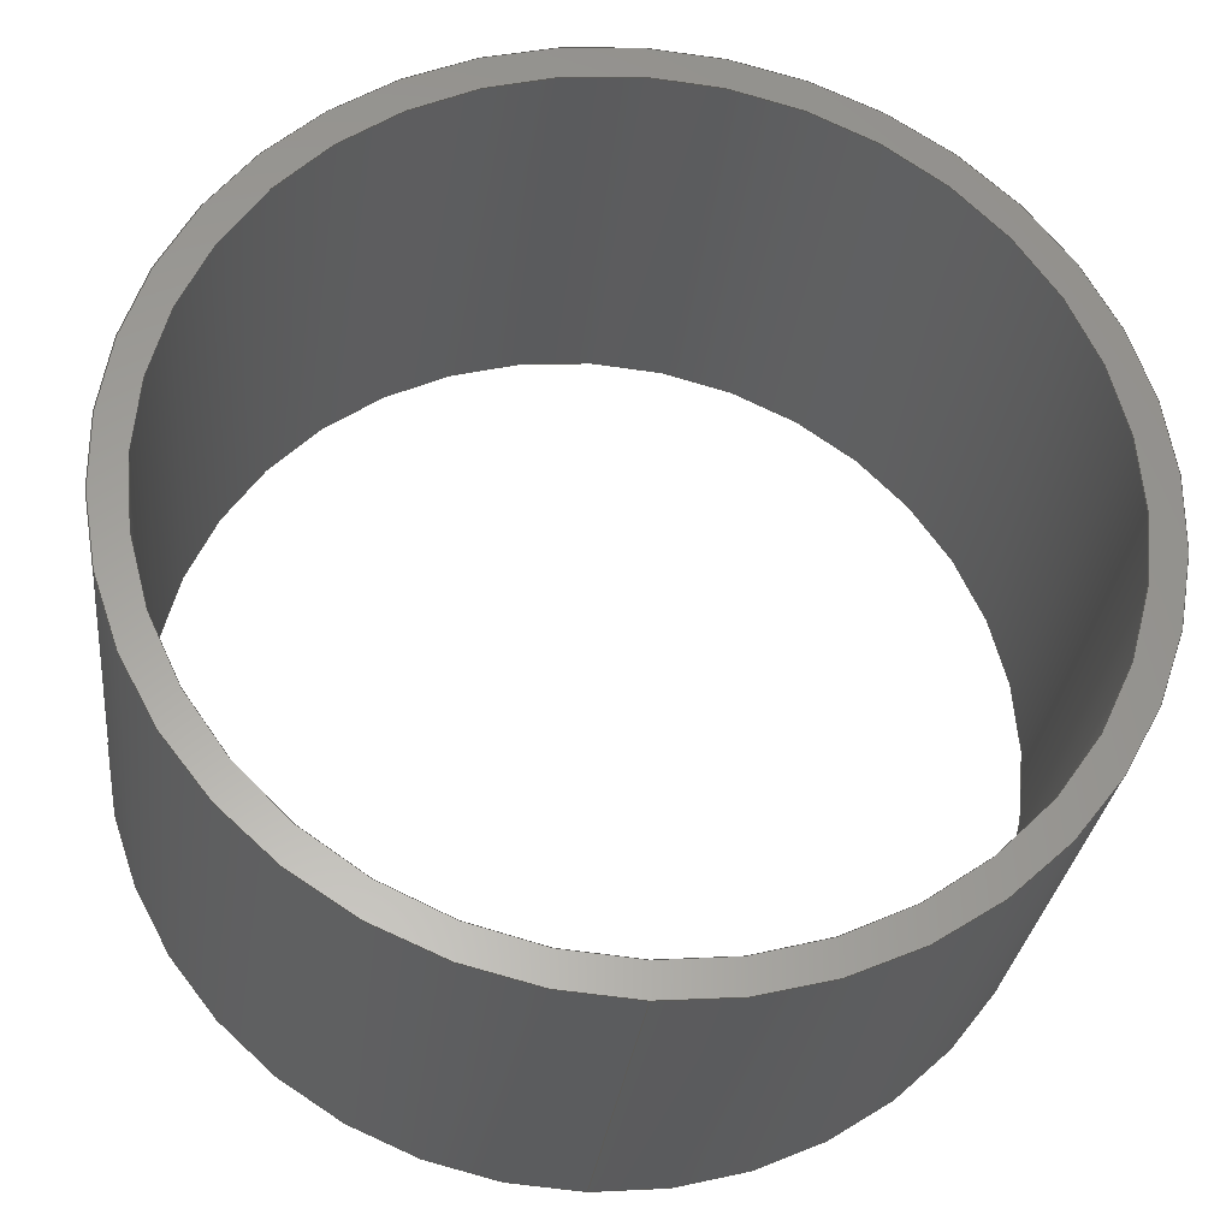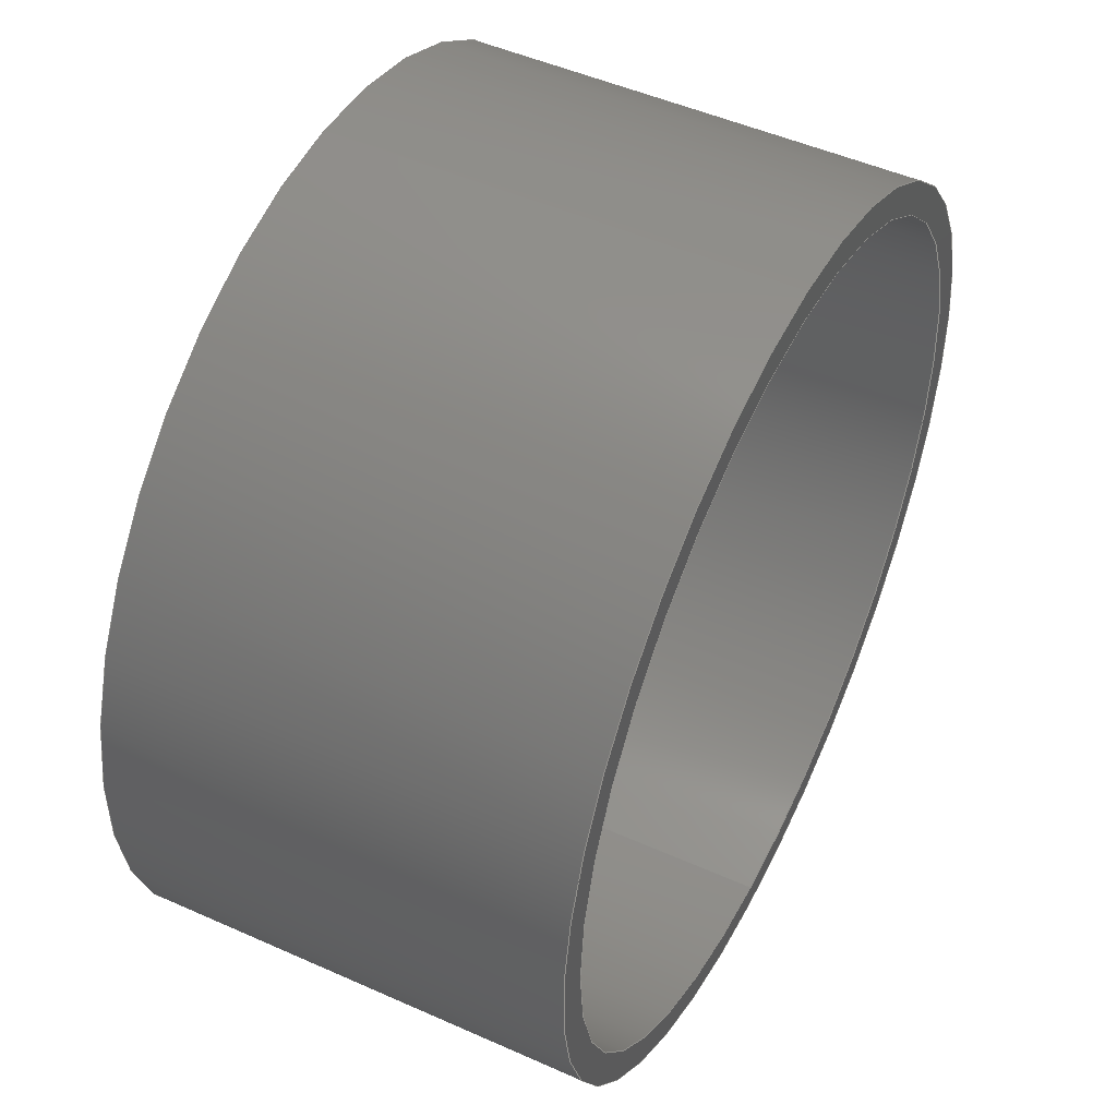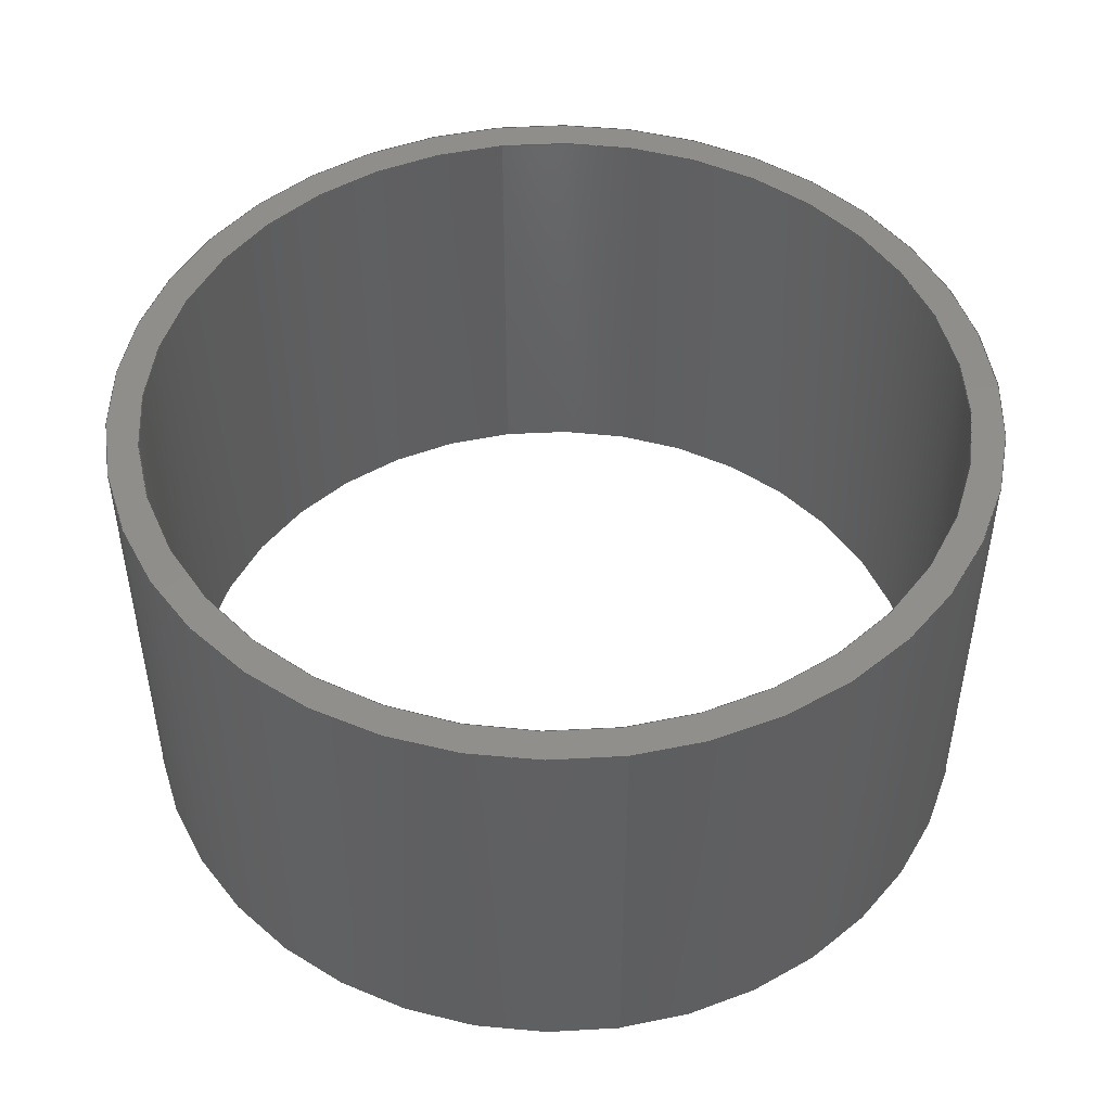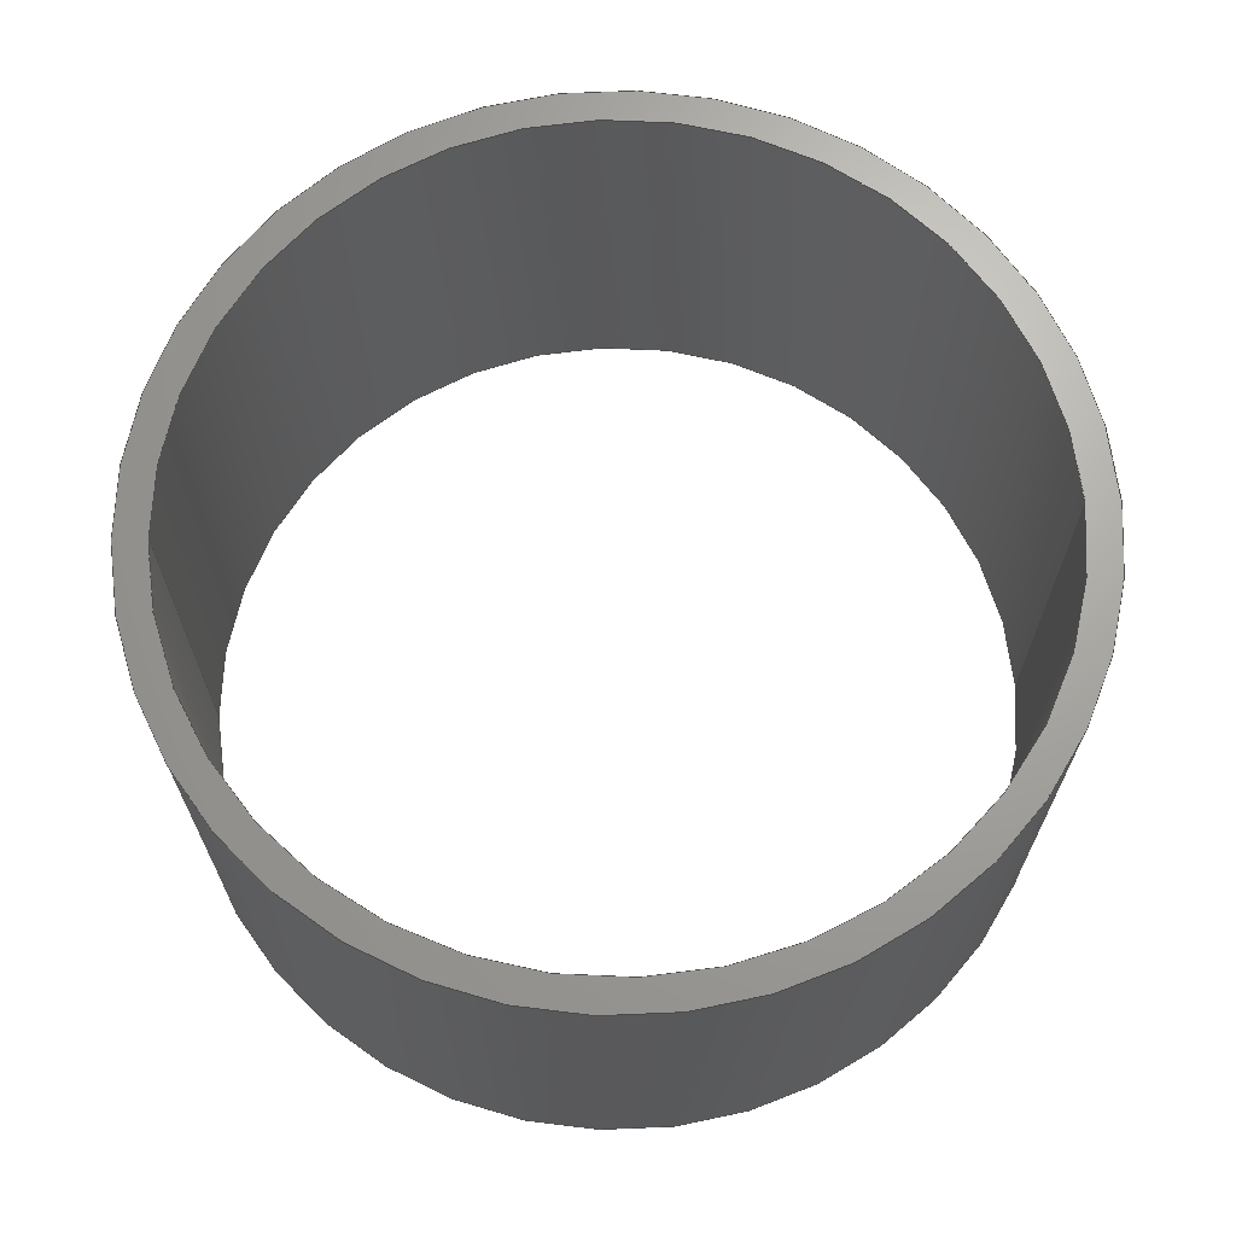
<metadata>
{"format":"step","ext":"step","renderer":"f3d","projection":"perspective","resolution":1024,"background":"white","views":[{"elev":-28.8,"azim":173.7,"up":"+Z"},{"elev":49.0,"azim":116.4,"up":"+Z"},{"elev":47.9,"azim":-8.3,"up":"+Y"},{"elev":67.6,"azim":87.6,"up":"+Y"}]}
</metadata>
<code>
ISO-10303-21;
DATA;
#1 = CLOSED_SHELL ( 'NONE', ( #55, #176, #109, #107, #212, #179 ) ) ;
#2 = EDGE_CURVE ( 'NONE', #80, #192, #214, .T. ) ;
#3 = CARTESIAN_POINT ( 'NONE',  ( 0, 0, 0 ) ) ;
#4 = CARTESIAN_POINT ( 'NONE',  ( 1.571e-15, 14, 12.82 ) ) ;
#5 = FACE_OUTER_BOUND ( 'NONE', #30, .T. ) ;
#6 = ORIENTED_EDGE ( 'NONE', *, *, #136, .T. ) ;
#7 = VECTOR ( 'NONE', #87, 1000 ) ;
#8 = SURFACE_STYLE_USAGE ( .BOTH. , #201 ) ;
#9 = ORIENTED_EDGE ( 'NONE', *, *, #76, .T. ) ;
#10 = EDGE_LOOP ( 'NONE', ( #207, #174, #160, #9 ) ) ;
#11 = CYLINDRICAL_SURFACE ( 'NONE', #60, 13.83 ) ;
#12 = CARTESIAN_POINT ( 'NONE',  ( 0, 14, -13.83 ) ) ;
#13 = DIRECTION ( 'NONE',  ( -0, -1, -0 ) ) ;
#14 = MANIFOLD_SOLID_BREP ( '?????????1', #1 ) ;
#15 = CARTESIAN_POINT ( 'NONE',  ( 0, 14, 0 ) ) ;
#16 = CARTESIAN_POINT ( 'NONE',  ( 0, 0, 0 ) ) ;
#17 = CARTESIAN_POINT ( 'NONE',  ( 1.571e-15, 0, 12.82 ) ) ;
#18 = EDGE_CURVE ( 'NONE', #115, #61, #42, .T. ) ;
#19 = CARTESIAN_POINT ( 'NONE',  ( 0, 0, 0 ) ) ;
#20 = CARTESIAN_POINT ( 'NONE',  ( 0, 0, 0 ) ) ;
#21 = EDGE_CURVE ( 'NONE', #140, #115, #82, .T. ) ;
#22 = DIRECTION ( 'NONE',  ( 0, 0, -1 ) ) ;
#23 = SHAPE_DEFINITION_REPRESENTATION ( #25, #147 ) ;
#24 = UNCERTAINTY_MEASURE_WITH_UNIT (LENGTH_MEASURE( 1e-05 ), #163, 'distance_accuracy_value', 'NONE');
#25 = PRODUCT_DEFINITION_SHAPE ( 'NONE', 'NONE',  #205 ) ;
#26 = FACE_OUTER_BOUND ( 'NONE', #110, .T. ) ;
#27 = COLOUR_RGB ( '',0.7765, 0.7569, 0.7373 ) ;
#28 = CARTESIAN_POINT ( 'NONE',  ( 0, 0, 0 ) ) ;
#29 = AXIS2_PLACEMENT_3D ( 'NONE', #28, #134, #178 ) ;
#30 = EDGE_LOOP ( 'NONE', ( #116, #148 ) ) ;
#31 = CARTESIAN_POINT ( 'NONE',  ( 1.693e-15, 14, 13.83 ) ) ;
#32 = DIRECTION ( 'NONE',  ( -0, -1, -0 ) ) ;
#33 = ORIENTED_EDGE ( 'NONE', *, *, #84, .T. ) ;
#34 = DIRECTION ( 'NONE',  ( -0, -1, -0 ) ) ;
#35 = EDGE_LOOP ( 'NONE', ( #33, #6 ) ) ;
#36 = AXIS2_PLACEMENT_3D ( 'NONE', #56, #155, #152 ) ;
#37 = ORIENTED_EDGE ( 'NONE', *, *, #64, .F. ) ;
#38 = DIRECTION ( 'NONE',  ( 0, 0, -1 ) ) ;
#39 = CYLINDRICAL_SURFACE ( 'NONE', #120, 12.82 ) ;
#40 = AXIS2_PLACEMENT_3D ( 'NONE', #15, #166, #208 ) ;
#41 = ORIENTED_EDGE ( 'NONE', *, *, #145, .F. ) ;
#42 = LINE ( 'NONE', #186, #7 ) ;
#43 = EDGE_LOOP ( 'NONE', ( #118, #81, #66, #62 ) ) ;
#44 = DIRECTION ( 'NONE',  ( 0, 0, -1 ) ) ;
#45 = CYLINDRICAL_SURFACE ( 'NONE', #164, 13.83 ) ;
#46 = DIRECTION ( 'NONE',  ( -0, -1, -0 ) ) ;
#47 = AXIS2_PLACEMENT_3D ( 'NONE', #129, #122, #65 ) ;
#48 = VECTOR ( 'NONE', #46, 1000 ) ;
#49 = EDGE_CURVE ( 'NONE', #192, #80, #124, .T. ) ;
#50 = FILL_AREA_STYLE ('',( #100 ) ) ;
#51 = CARTESIAN_POINT ( 'NONE',  ( 0, 14, 0 ) ) ;
#52 = CIRCLE ( 'NONE', #29, 13.83 ) ;
#53 = AXIS2_PLACEMENT_3D ( 'NONE', #159, #105, #180 ) ;
#54 =( NAMED_UNIT ( * ) PLANE_ANGLE_UNIT ( ) SI_UNIT ( $, .RADIAN. ) );
#55 = ADVANCED_FACE ( 'NONE', ( #119 ), #11, .T. ) ;
#56 = CARTESIAN_POINT ( 'NONE',  ( 0, 0, 0 ) ) ;
#57 =( NAMED_UNIT ( * ) PLANE_ANGLE_UNIT ( ) SI_UNIT ( $, .RADIAN. ) );
#58 = DIRECTION ( 'NONE',  ( 0, 0, 1 ) ) ;
#59 = DIRECTION ( 'NONE',  ( 1, 0, 0 ) ) ;
#60 = AXIS2_PLACEMENT_3D ( 'NONE', #85, #151, #38 ) ;
#61 = VERTEX_POINT ( 'NONE', #149 ) ;
#62 = ORIENTED_EDGE ( 'NONE', *, *, #158, .F. ) ;
#63 =( NAMED_UNIT ( * ) SI_UNIT ( $, .STERADIAN. ) SOLID_ANGLE_UNIT ( ) );
#64 = EDGE_CURVE ( 'NONE', #69, #61, #91, .T. ) ;
#65 = DIRECTION ( 'NONE',  ( 0, 0, -1 ) ) ;
#66 = ORIENTED_EDGE ( 'NONE', *, *, #84, .F. ) ;
#67 = CARTESIAN_POINT ( 'NONE',  ( 0, 0, 0 ) ) ;
#68 = FACE_OUTER_BOUND ( 'NONE', #127, .T. ) ;
#69 = VERTEX_POINT ( 'NONE', #170 ) ;
#70 = MECHANICAL_DESIGN_GEOMETRIC_PRESENTATION_REPRESENTATION (  '', ( #143 ), #198 ) ;
#71 = CIRCLE ( 'NONE', #150, 12.82 ) ;
#72 = CARTESIAN_POINT ( 'NONE',  ( 0, 0, 0 ) ) ;
#73 = CARTESIAN_POINT ( 'NONE',  ( 0, 0, -13.83 ) ) ;
#74 = VECTOR ( 'NONE', #137, 1000 ) ;
#75 = FACE_OUTER_BOUND ( 'NONE', #10, .T. ) ;
#76 = EDGE_CURVE ( 'NONE', #61, #69, #168, .T. ) ;
#77 = APPLICATION_PROTOCOL_DEFINITION ( 'draft international standard', 'automotive_design', 1998, #144 ) ;
#78 = AXIS2_PLACEMENT_3D ( 'NONE', #72, #58, #59 ) ;
#79 = PRODUCT_CONTEXT ( 'NONE', #130, 'mechanical' ) ;
#80 = VERTEX_POINT ( 'NONE', #12 ) ;
#81 = ORIENTED_EDGE ( 'NONE', *, *, #145, .T. ) ;
#82 = CIRCLE ( 'NONE', #40, 12.82 ) ;
#83 =( GEOMETRIC_REPRESENTATION_CONTEXT ( 3 ) GLOBAL_UNCERTAINTY_ASSIGNED_CONTEXT ( ( #24 ) ) GLOBAL_UNIT_ASSIGNED_CONTEXT ( ( #163, #57, #200 ) ) REPRESENTATION_CONTEXT ( 'NONE', 'WORKASPACE' ) );
#84 = EDGE_CURVE ( 'NONE', #86, #167, #52, .T. ) ;
#85 = CARTESIAN_POINT ( 'NONE',  ( 0, 0, 0 ) ) ;
#86 = VERTEX_POINT ( 'NONE', #73 ) ;
#87 = DIRECTION ( 'NONE',  ( -0, -1, -0 ) ) ;
#88 = SURFACE_STYLE_USAGE ( .BOTH. , #169 ) ;
#89 = ORIENTED_EDGE ( 'NONE', *, *, #123, .T. ) ;
#90 = SURFACE_STYLE_FILL_AREA ( #181 ) ;
#91 = CIRCLE ( 'NONE', #98, 12.82 ) ;
#92 = EDGE_CURVE ( 'NONE', #115, #140, #71, .T. ) ;
#93 = FACE_OUTER_BOUND ( 'NONE', #35, .T. ) ;
#94 = DIRECTION ( 'NONE',  ( -0, -1, -0 ) ) ;
#95 = DIRECTION ( 'NONE',  ( -0, -1, -0 ) ) ;
#96 = LINE ( 'NONE', #108, #48 ) ;
#97 = APPLICATION_PROTOCOL_DEFINITION ( 'draft international standard', 'automotive_design', 1998, #130 ) ;
#98 = AXIS2_PLACEMENT_3D ( 'NONE', #67, #34, #22 ) ;
#99 = EDGE_LOOP ( 'NONE', ( #157, #112 ) ) ;
#100 = FILL_AREA_STYLE_COLOUR ( '', #27 ) ;
#101 =( LENGTH_UNIT ( ) NAMED_UNIT ( * ) SI_UNIT ( .MILLI., .METRE. ) );
#102 = CYLINDRICAL_SURFACE ( 'NONE', #204, 12.82 ) ;
#103 = PRESENTATION_STYLE_ASSIGNMENT (( #88 ) ) ;
#104 = DIRECTION ( 'NONE',  ( -0, -1, -0 ) ) ;
#105 = DIRECTION ( 'NONE',  ( 0, 1, 0 ) ) ;
#106 = STYLED_ITEM ( 'NONE', ( #121 ), #147 ) ;
#107 = ADVANCED_FACE ( 'NONE', ( #161, #5 ), #171, .T. ) ;
#108 = CARTESIAN_POINT ( 'NONE',  ( 1.693e-15, 0, 13.83 ) ) ;
#109 = ADVANCED_FACE ( 'NONE', ( #75 ), #39, .F. ) ;
#110 = EDGE_LOOP ( 'NONE', ( #41, #135, #162, #177 ) ) ;
#111 = ORIENTED_EDGE ( 'NONE', *, *, #18, .F. ) ;
#112 = ORIENTED_EDGE ( 'NONE', *, *, #21, .T. ) ;
#113 = UNCERTAINTY_MEASURE_WITH_UNIT (LENGTH_MEASURE( 1e-05 ), #156, 'distance_accuracy_value', 'NONE');
#114 = CIRCLE ( 'NONE', #154, 13.83 ) ;
#115 = VERTEX_POINT ( 'NONE', #196 ) ;
#116 = ORIENTED_EDGE ( 'NONE', *, *, #2, .F. ) ;
#117 = DIRECTION ( 'NONE',  ( 0, 0, -1 ) ) ;
#118 = ORIENTED_EDGE ( 'NONE', *, *, #2, .T. ) ;
#119 = FACE_OUTER_BOUND ( 'NONE', #43, .T. ) ;
#120 = AXIS2_PLACEMENT_3D ( 'NONE', #16, #211, #142 ) ;
#121 = PRESENTATION_STYLE_ASSIGNMENT (( #8 ) ) ;
#122 = DIRECTION ( 'NONE',  ( 0, -1, -0 ) ) ;
#123 = EDGE_CURVE ( 'NONE', #140, #69, #213, .T. ) ;
#124 = CIRCLE ( 'NONE', #210, 13.83 ) ;
#125 = PRODUCT_RELATED_PRODUCT_CATEGORY ( 'part', '', ( #138 ) ) ;
#126 = DIRECTION ( 'NONE',  ( -0, -1, -0 ) ) ;
#127 = EDGE_LOOP ( 'NONE', ( #197, #89, #131, #111 ) ) ;
#128 = COLOUR_RGB ( '',0.7765, 0.7569, 0.7373 ) ;
#129 = CARTESIAN_POINT ( 'NONE',  ( 12.82, 0, 0 ) ) ;
#130 = APPLICATION_CONTEXT ( 'automotive_design' ) ;
#131 = ORIENTED_EDGE ( 'NONE', *, *, #64, .T. ) ;
#132 = PRODUCT_DEFINITION_FORMATION_WITH_SPECIFIED_SOURCE ( 'ANY', '', #138, .NOT_KNOWN. ) ;
#133 = CARTESIAN_POINT ( 'NONE',  ( 0, 14, 0 ) ) ;
#134 = DIRECTION ( 'NONE',  ( -0, -1, -0 ) ) ;
#135 = ORIENTED_EDGE ( 'NONE', *, *, #49, .T. ) ;
#136 = EDGE_CURVE ( 'NONE', #167, #86, #114, .T. ) ;
#137 = DIRECTION ( 'NONE',  ( -0, -1, -0 ) ) ;
#138 = PRODUCT ( 'rotor2', 'rotor2', '', ( #79 ) ) ;
#139 = DIRECTION ( 'NONE',  ( 0, 0, -1 ) ) ;
#140 = VERTEX_POINT ( 'NONE', #4 ) ;
#141 = CARTESIAN_POINT ( 'NONE',  ( 1.693e-15, 0, 13.83 ) ) ;
#142 = DIRECTION ( 'NONE',  ( 0, 0, -1 ) ) ;
#143 = STYLED_ITEM ( 'NONE', ( #103 ), #14 ) ;
#144 = APPLICATION_CONTEXT ( 'automotive_design' ) ;
#145 = EDGE_CURVE ( 'NONE', #192, #167, #96, .T. ) ;
#146 = FACE_BOUND ( 'NONE', #206, .T. ) ;
#147 = ADVANCED_BREP_SHAPE_REPRESENTATION ( 'rotor2', ( #14, #78 ), #193 ) ;
#148 = ORIENTED_EDGE ( 'NONE', *, *, #49, .F. ) ;
#149 = CARTESIAN_POINT ( 'NONE',  ( 0, 0, -12.82 ) ) ;
#150 = AXIS2_PLACEMENT_3D ( 'NONE', #209, #95, #194 ) ;
#151 = DIRECTION ( 'NONE',  ( -0, -1, -0 ) ) ;
#152 = DIRECTION ( 'NONE',  ( 0, 0, -1 ) ) ;
#153 = LINE ( 'NONE', #190, #74 ) ;
#154 = AXIS2_PLACEMENT_3D ( 'NONE', #20, #104, #199 ) ;
#155 = DIRECTION ( 'NONE',  ( -0, -1, -0 ) ) ;
#156 =( LENGTH_UNIT ( ) NAMED_UNIT ( * ) SI_UNIT ( .MILLI., .METRE. ) );
#157 = ORIENTED_EDGE ( 'NONE', *, *, #92, .T. ) ;
#158 = EDGE_CURVE ( 'NONE', #80, #86, #153, .T. ) ;
#159 = CARTESIAN_POINT ( 'NONE',  ( 12.82, 14, 0 ) ) ;
#160 = ORIENTED_EDGE ( 'NONE', *, *, #18, .T. ) ;
#161 = FACE_BOUND ( 'NONE', #99, .T. ) ;
#162 = ORIENTED_EDGE ( 'NONE', *, *, #158, .T. ) ;
#163 =( LENGTH_UNIT ( ) NAMED_UNIT ( * ) SI_UNIT ( .MILLI., .METRE. ) );
#164 = AXIS2_PLACEMENT_3D ( 'NONE', #19, #126, #139 ) ;
#165 = VECTOR ( 'NONE', #94, 1000 ) ;
#166 = DIRECTION ( 'NONE',  ( -0, -1, -0 ) ) ;
#167 = VERTEX_POINT ( 'NONE', #141 ) ;
#168 = CIRCLE ( 'NONE', #36, 12.82 ) ;
#169 = SURFACE_SIDE_STYLE ('',( #195 ) ) ;
#170 = CARTESIAN_POINT ( 'NONE',  ( 1.571e-15, 0, 12.82 ) ) ;
#171 = PLANE ( 'NONE',  #53 ) ;
#172 = PRESENTATION_LAYER_ASSIGNMENT (  '', '', ( #143 ) ) ;
#173 =( NAMED_UNIT ( * ) SI_UNIT ( $, .STERADIAN. ) SOLID_ANGLE_UNIT ( ) );
#174 = ORIENTED_EDGE ( 'NONE', *, *, #92, .F. ) ;
#175 = PLANE ( 'NONE',  #47 ) ;
#176 = ADVANCED_FACE ( 'NONE', ( #68 ), #102, .F. ) ;
#177 = ORIENTED_EDGE ( 'NONE', *, *, #136, .F. ) ;
#178 = DIRECTION ( 'NONE',  ( 0, 0, -1 ) ) ;
#179 = ADVANCED_FACE ( 'NONE', ( #93, #146 ), #175, .T. ) ;
#180 = DIRECTION ( 'NONE',  ( 0, -0, 1 ) ) ;
#181 = FILL_AREA_STYLE ('',( #182 ) ) ;
#182 = FILL_AREA_STYLE_COLOUR ( '', #128 ) ;
#183 = UNCERTAINTY_MEASURE_WITH_UNIT (LENGTH_MEASURE( 1e-05 ), #101, 'distance_accuracy_value', 'NONE');
#184 = AXIS2_PLACEMENT_3D ( 'NONE', #51, #13, #189 ) ;
#185 = DIRECTION ( 'NONE',  ( -0, -1, -0 ) ) ;
#186 = CARTESIAN_POINT ( 'NONE',  ( 0, 0, -12.82 ) ) ;
#187 =( NAMED_UNIT ( * ) PLANE_ANGLE_UNIT ( ) SI_UNIT ( $, .RADIAN. ) );
#188 = PRESENTATION_LAYER_ASSIGNMENT (  '', '', ( #106 ) ) ;
#189 = DIRECTION ( 'NONE',  ( 0, 0, -1 ) ) ;
#190 = CARTESIAN_POINT ( 'NONE',  ( 0, 0, -13.83 ) ) ;
#191 = PRODUCT_DEFINITION_CONTEXT ( 'detailed design', #144, 'design' ) ;
#192 = VERTEX_POINT ( 'NONE', #31 ) ;
#193 =( GEOMETRIC_REPRESENTATION_CONTEXT ( 3 ) GLOBAL_UNCERTAINTY_ASSIGNED_CONTEXT ( ( #113 ) ) GLOBAL_UNIT_ASSIGNED_CONTEXT ( ( #156, #54, #173 ) ) REPRESENTATION_CONTEXT ( 'NONE', 'WORKASPACE' ) );
#194 = DIRECTION ( 'NONE',  ( 0, 0, -1 ) ) ;
#195 = SURFACE_STYLE_FILL_AREA ( #50 ) ;
#196 = CARTESIAN_POINT ( 'NONE',  ( 0, 14, -12.82 ) ) ;
#197 = ORIENTED_EDGE ( 'NONE', *, *, #21, .F. ) ;
#198 =( GEOMETRIC_REPRESENTATION_CONTEXT ( 3 ) GLOBAL_UNCERTAINTY_ASSIGNED_CONTEXT ( ( #183 ) ) GLOBAL_UNIT_ASSIGNED_CONTEXT ( ( #101, #187, #63 ) ) REPRESENTATION_CONTEXT ( 'NONE', 'WORKASPACE' ) );
#199 = DIRECTION ( 'NONE',  ( 0, 0, -1 ) ) ;
#200 =( NAMED_UNIT ( * ) SI_UNIT ( $, .STERADIAN. ) SOLID_ANGLE_UNIT ( ) );
#201 = SURFACE_SIDE_STYLE ('',( #90 ) ) ;
#202 = ORIENTED_EDGE ( 'NONE', *, *, #76, .F. ) ;
#203 = MECHANICAL_DESIGN_GEOMETRIC_PRESENTATION_REPRESENTATION (  '', ( #106 ), #83 ) ;
#204 = AXIS2_PLACEMENT_3D ( 'NONE', #3, #32, #44 ) ;
#205 = PRODUCT_DEFINITION ( 'UNKNOWN', '', #132, #191 ) ;
#206 = EDGE_LOOP ( 'NONE', ( #202, #37 ) ) ;
#207 = ORIENTED_EDGE ( 'NONE', *, *, #123, .F. ) ;
#208 = DIRECTION ( 'NONE',  ( 0, 0, -1 ) ) ;
#209 = CARTESIAN_POINT ( 'NONE',  ( 0, 14, 0 ) ) ;
#210 = AXIS2_PLACEMENT_3D ( 'NONE', #133, #185, #117 ) ;
#211 = DIRECTION ( 'NONE',  ( -0, -1, -0 ) ) ;
#212 = ADVANCED_FACE ( 'NONE', ( #26 ), #45, .T. ) ;
#213 = LINE ( 'NONE', #17, #165 ) ;
#214 = CIRCLE ( 'NONE', #184, 13.83 ) ;
ENDSEC;
END-ISO-10303-21;

</code>
